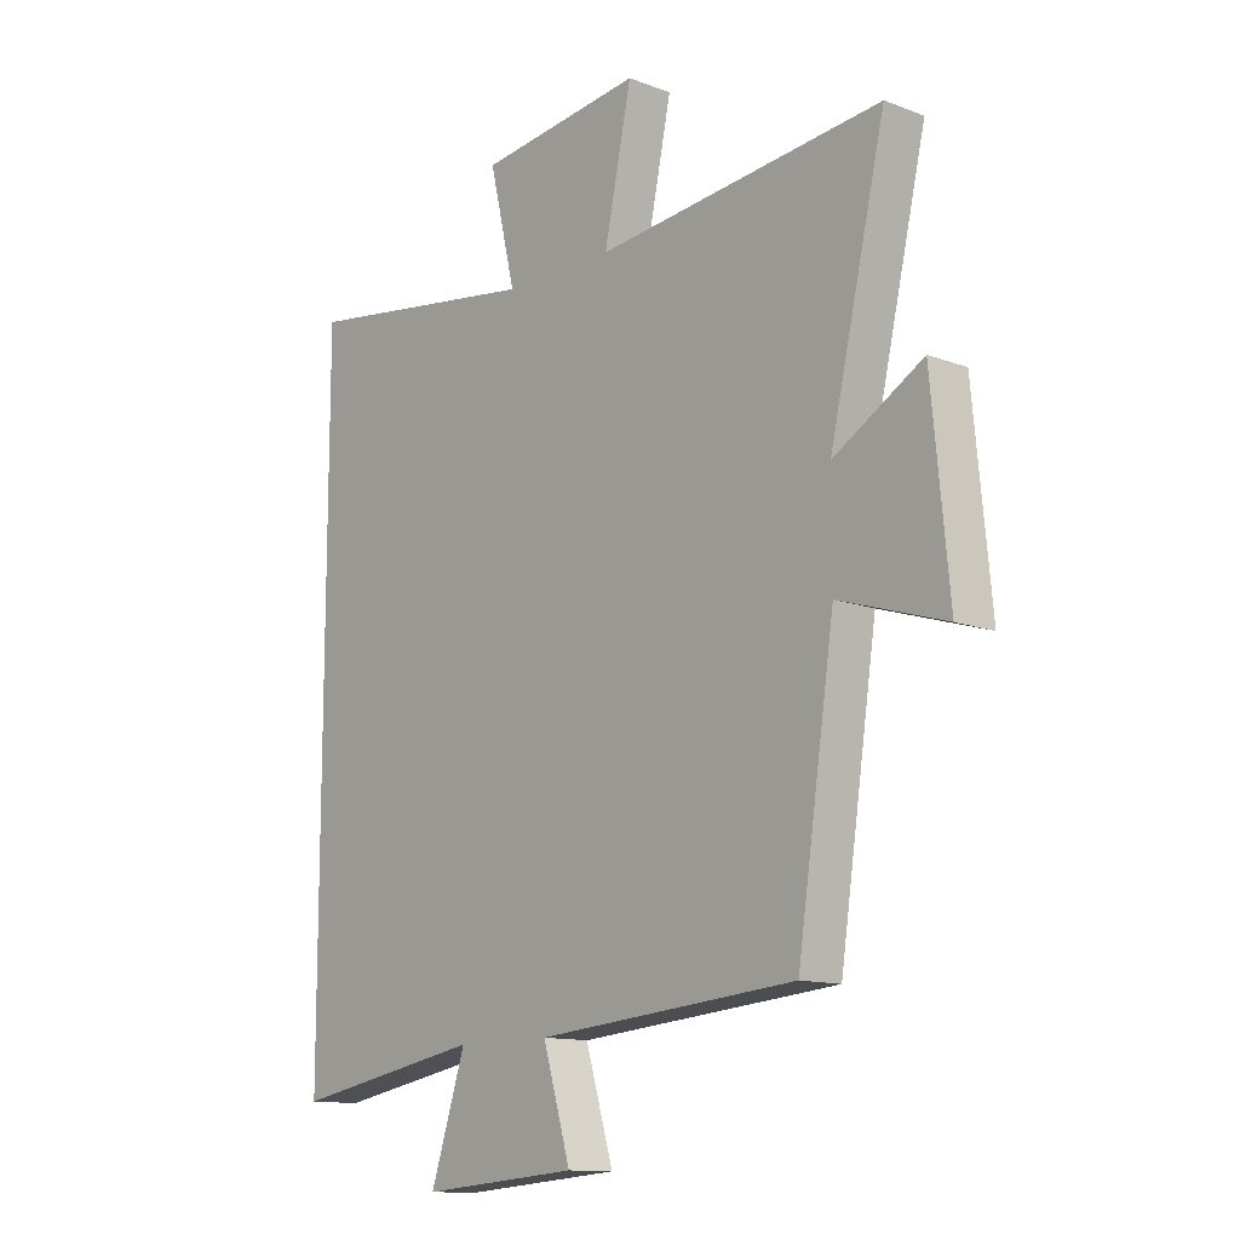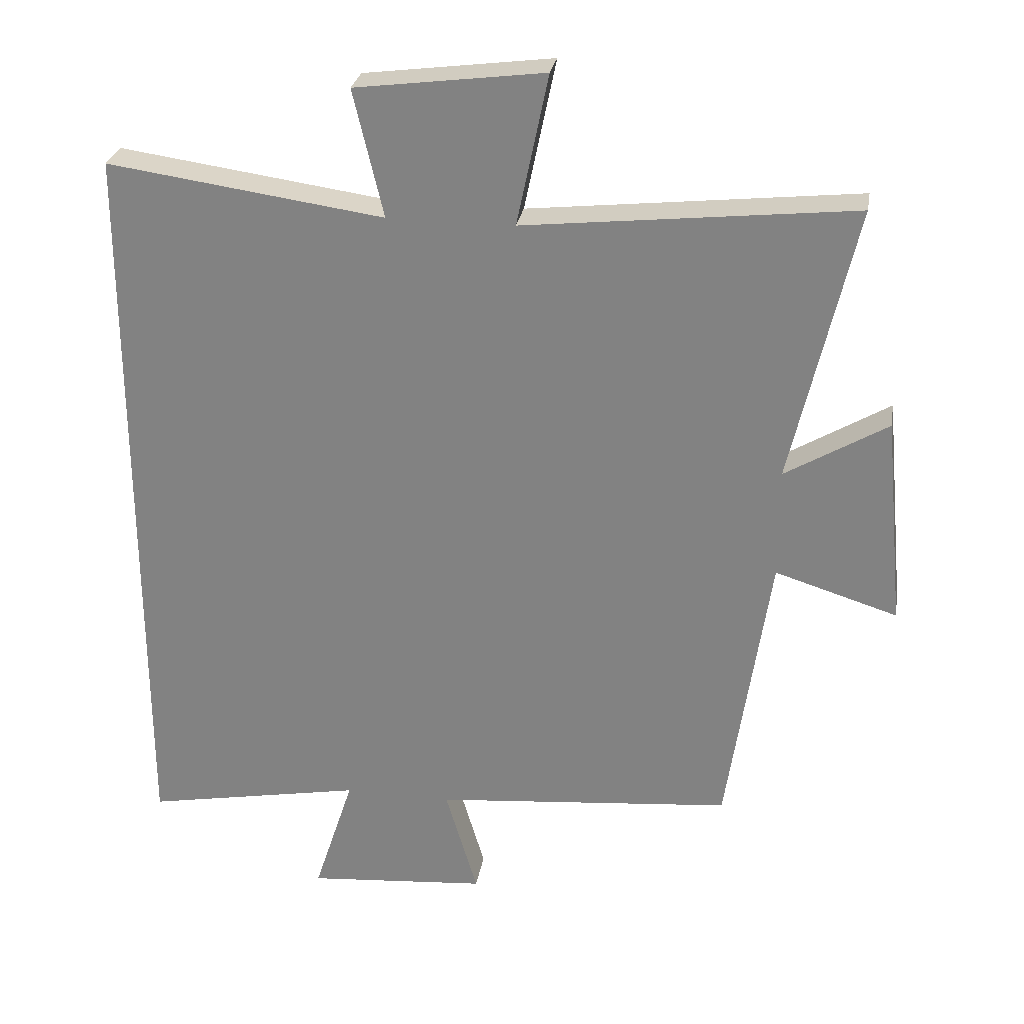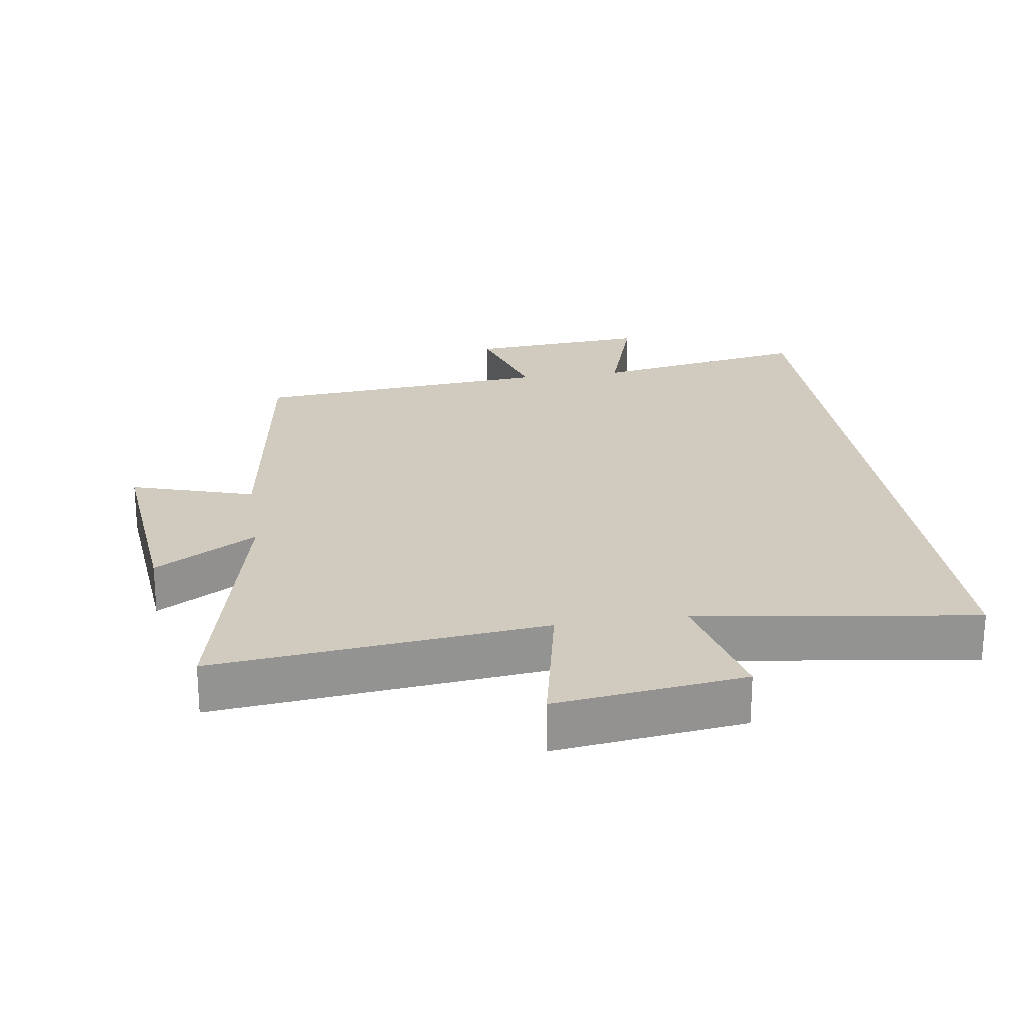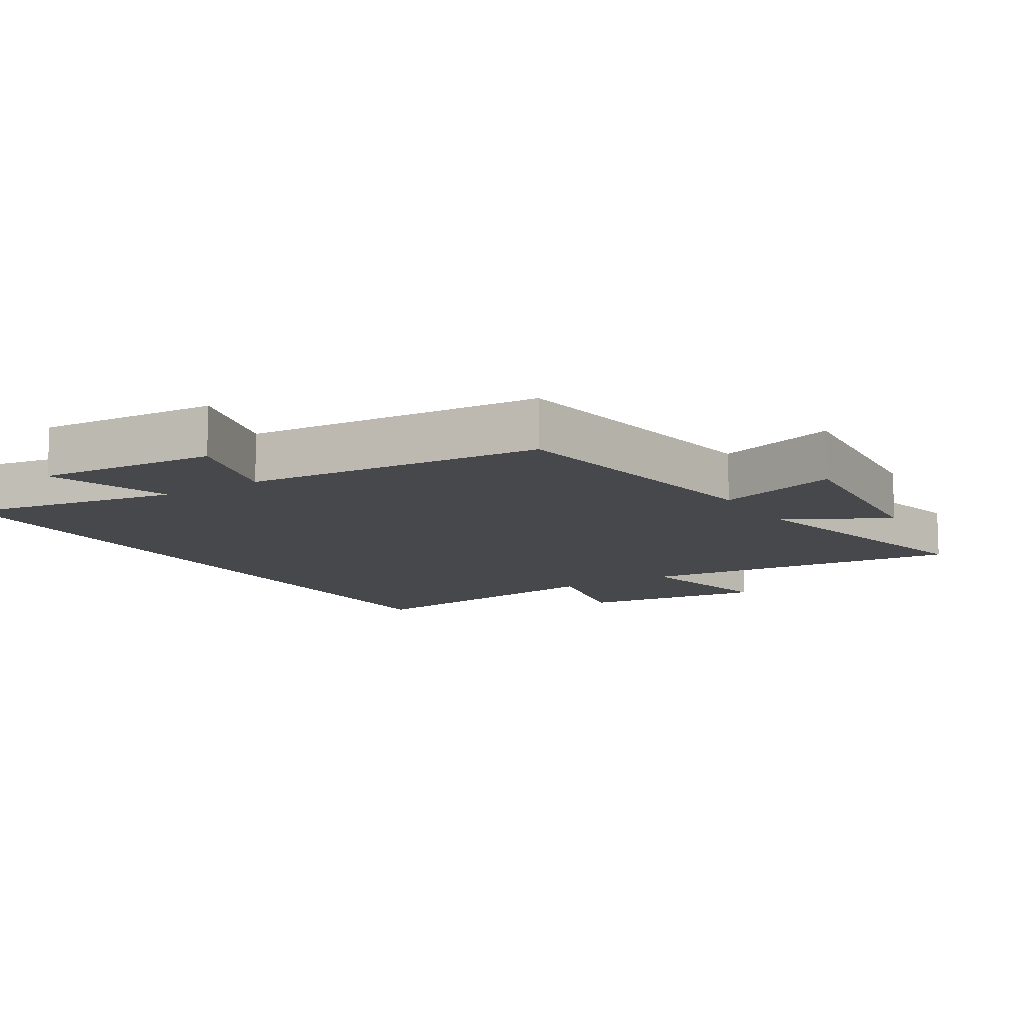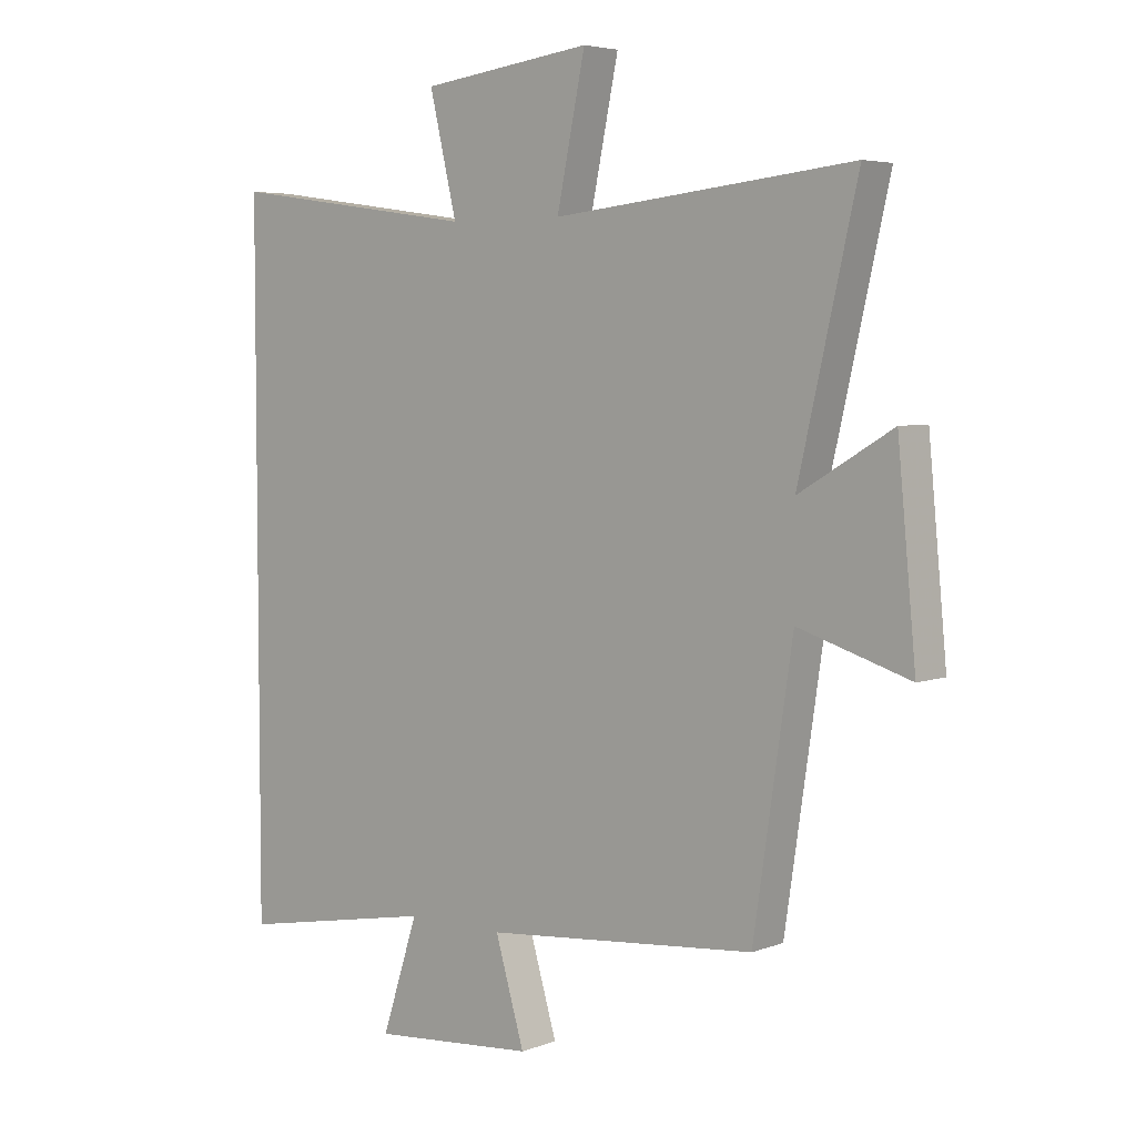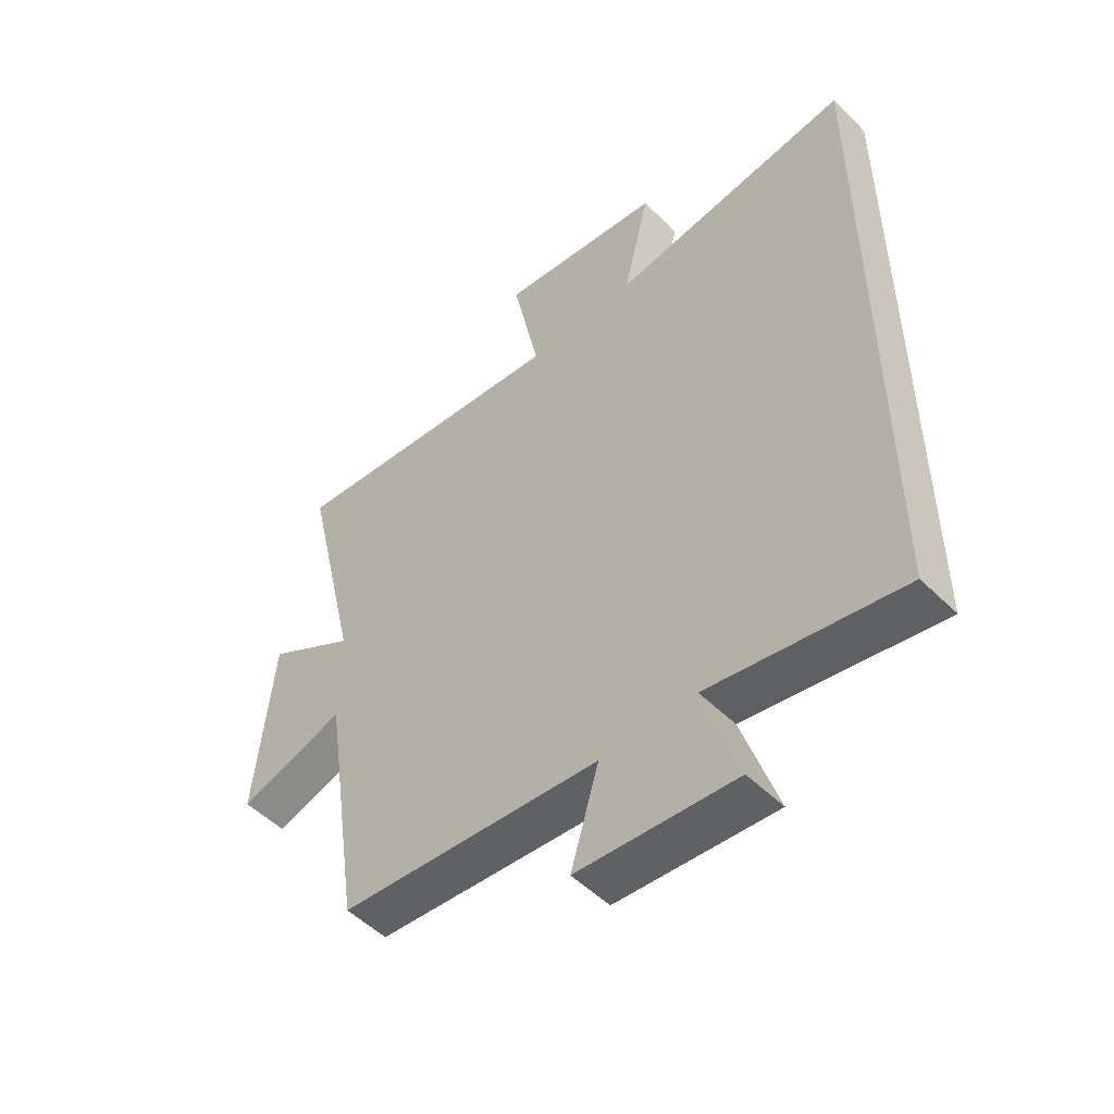
<metadata>
{"format":"obj","ext":"obj","renderer":"f3d","projection":"perspective","resolution":1024,"background":"white","views":[{"elev":-12.6,"azim":-131.5,"up":"+Z"},{"elev":27.7,"azim":-170.5,"up":"+Z"},{"elev":23.4,"azim":-8.4,"up":"+Y"},{"elev":-11.5,"azim":-147.8,"up":"+Y"},{"elev":4.8,"azim":-139.4,"up":"+Z"},{"elev":-51.5,"azim":43.2,"up":"+Z"}]}
</metadata>
<code>
v -0.436 0.07 -0.46
v -0.5 0.07 -0.029
v -0.683 0.07 -0.086
v -0.653 0.07 0.228
v -0.5 0.07 0.137
v -0.596 0.07 0.553
v -0.103 0.07 0.5
v -0.15 0.07 0.726
v 0.132 0.07 0.69
v 0.087 0.07 0.5
v 0.5 0.07 0.558
v 0.5 0.07 -0.56
v 0.173 0.07 -0.5
v 0.233 0.07 -0.685
v -0.037 0.07 -0.663
v 0.011 0.07 -0.5
v -0.436 0 -0.46
v -0.5 0 -0.029
v -0.683 0 -0.086
v -0.653 0 0.228
v -0.5 0 0.137
v -0.596 0 0.553
v -0.103 0 0.5
v -0.15 0 0.726
v 0.132 0 0.69
v 0.087 0 0.5
v 0.5 0 0.558
v 0.5 0 -0.56
v 0.173 0 -0.5
v 0.233 0 -0.685
v -0.037 0 -0.663
v 0.011 0 -0.5
f 13 14 15 16
f 13 16 1 2
f 12 13 2
f 11 12 2
f 10 11 2
f 7 8 9 10
f 7 10 2 3
f 5 6 7
f 5 7 3
f 3 4 5
f 32 31 30 29
f 18 17 32 29
f 18 29 28
f 18 28 27
f 18 27 26
f 26 25 24 23
f 19 18 26 23
f 23 22 21
f 19 23 21
f 21 20 19
f 1 17 18 2
f 2 18 19 3
f 3 19 20 4
f 4 20 21 5
f 5 21 22 6
f 6 22 23 7
f 7 23 24 8
f 8 24 25 9
f 9 25 26 10
f 10 26 27 11
f 11 27 28 12
f 12 28 29 13
f 13 29 30 14
f 14 30 31 15
f 15 31 32 16
f 16 32 17 1

</code>
